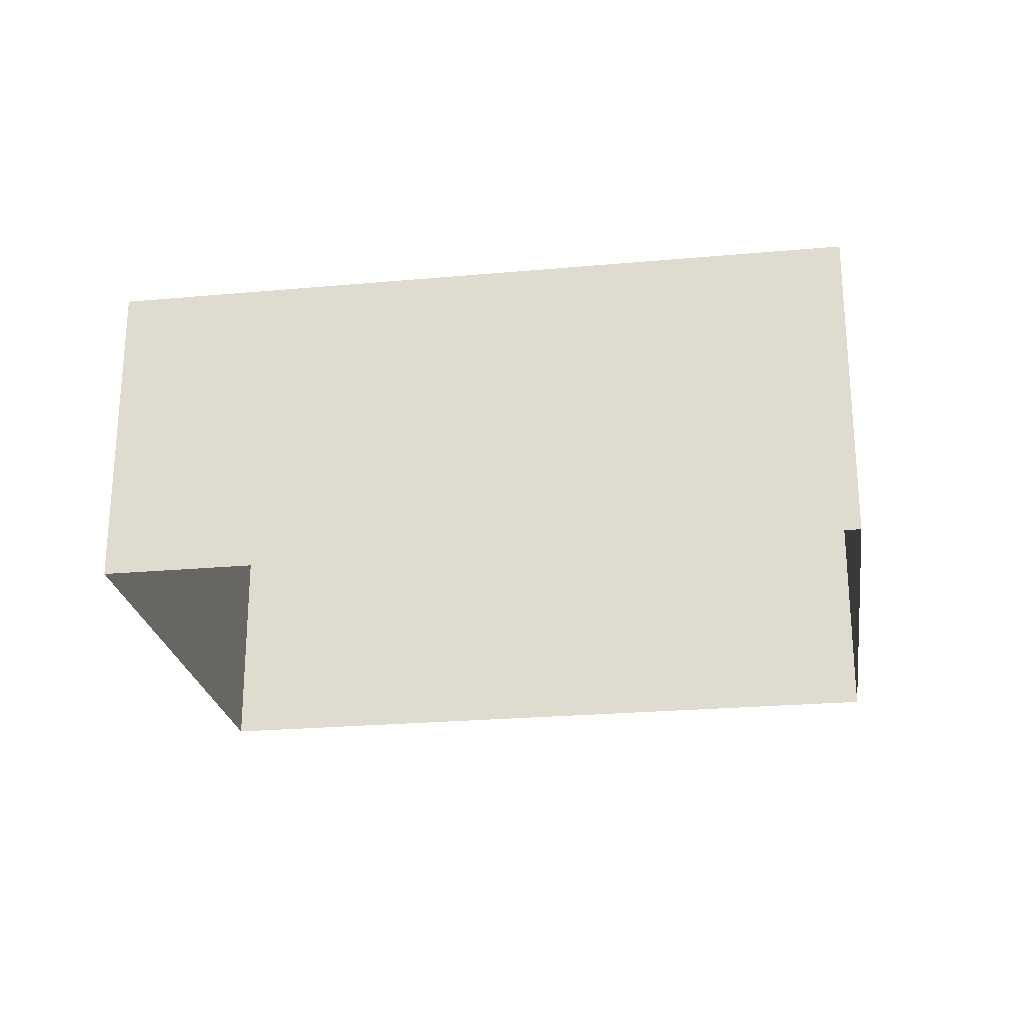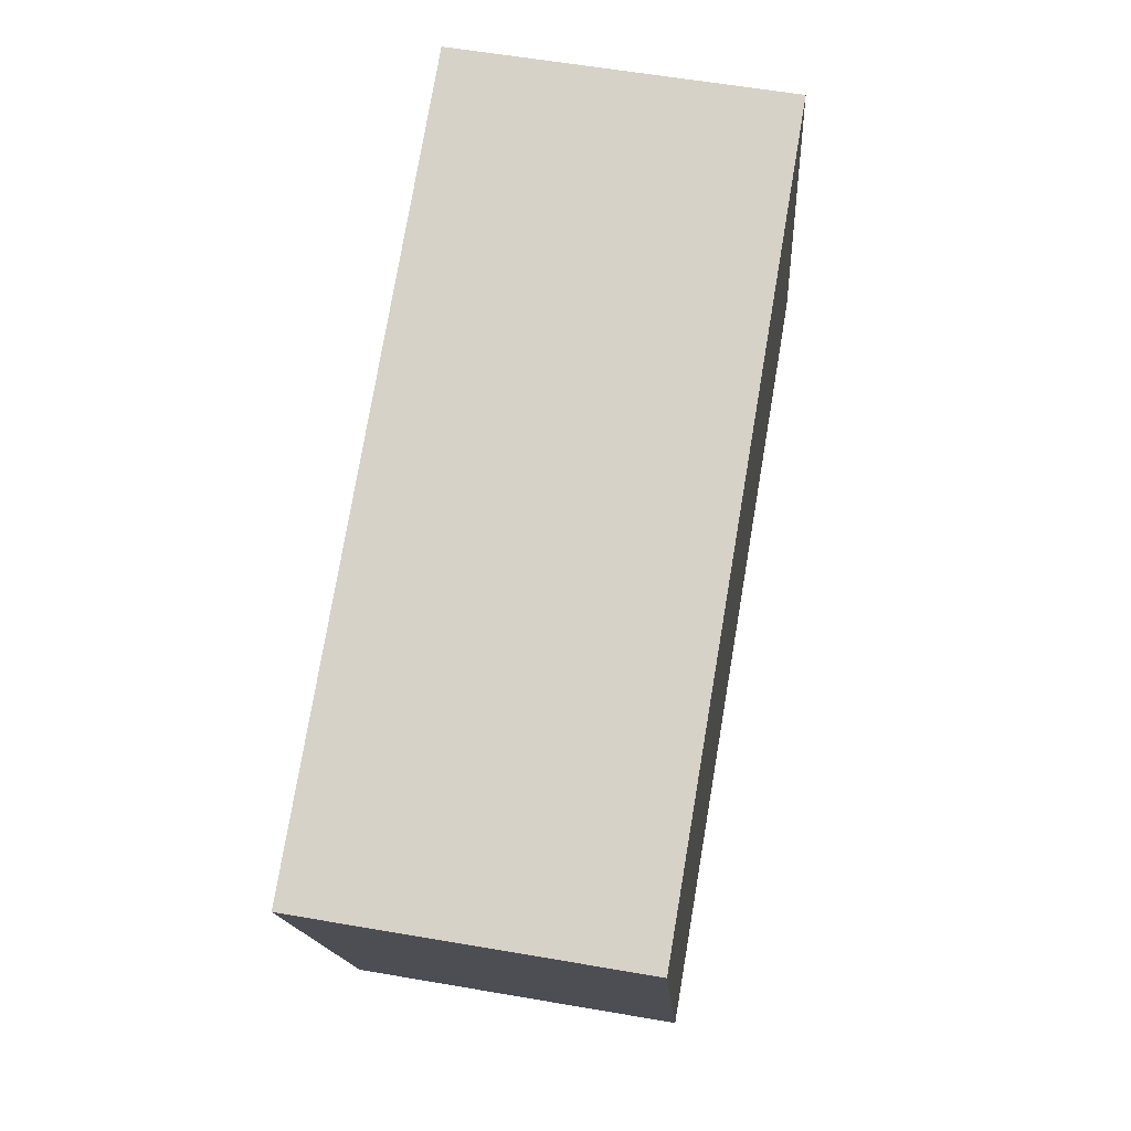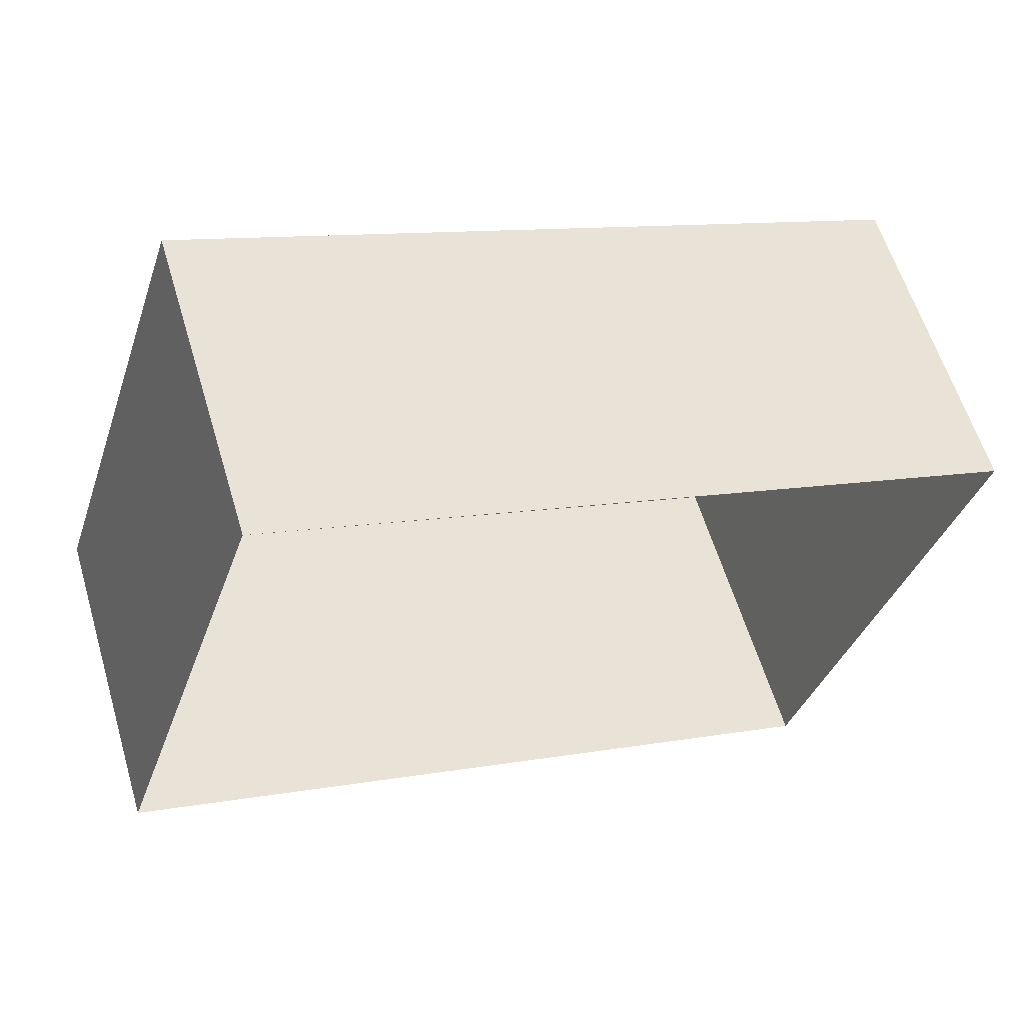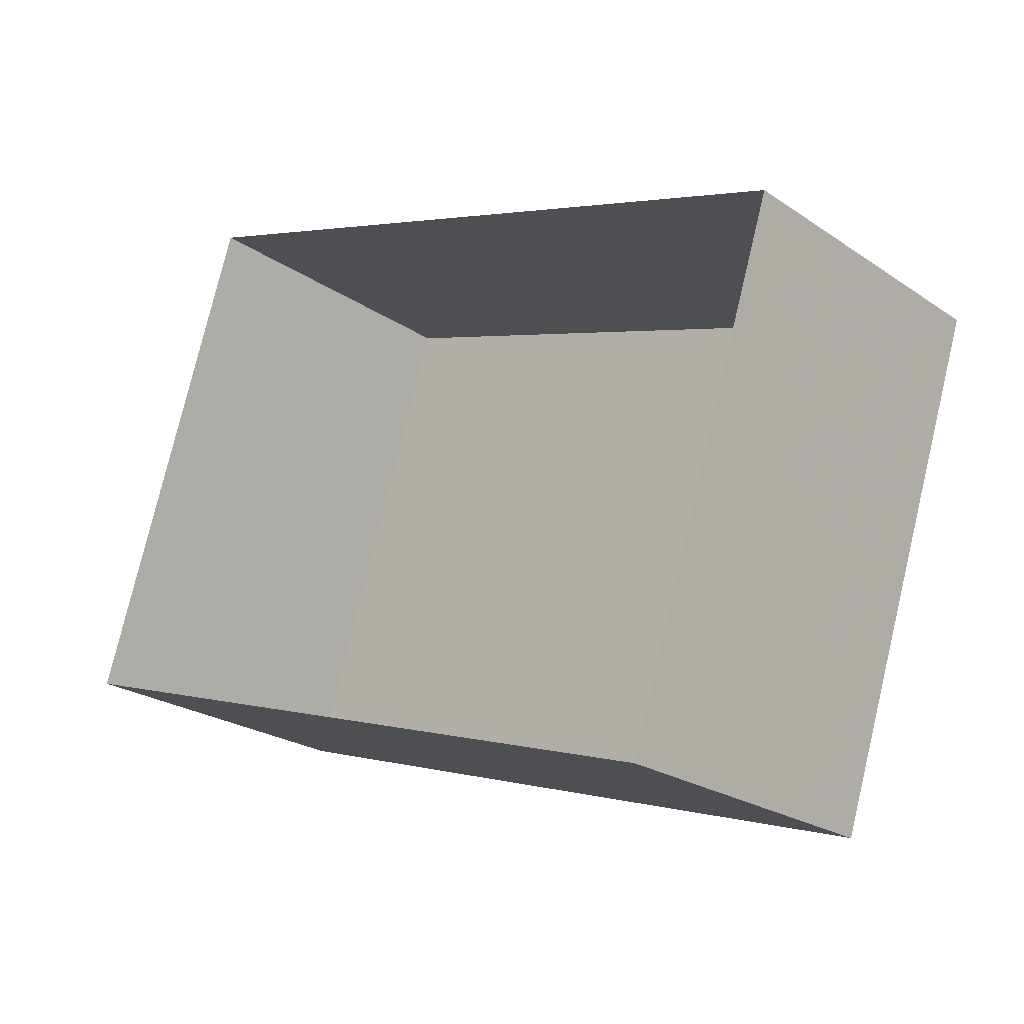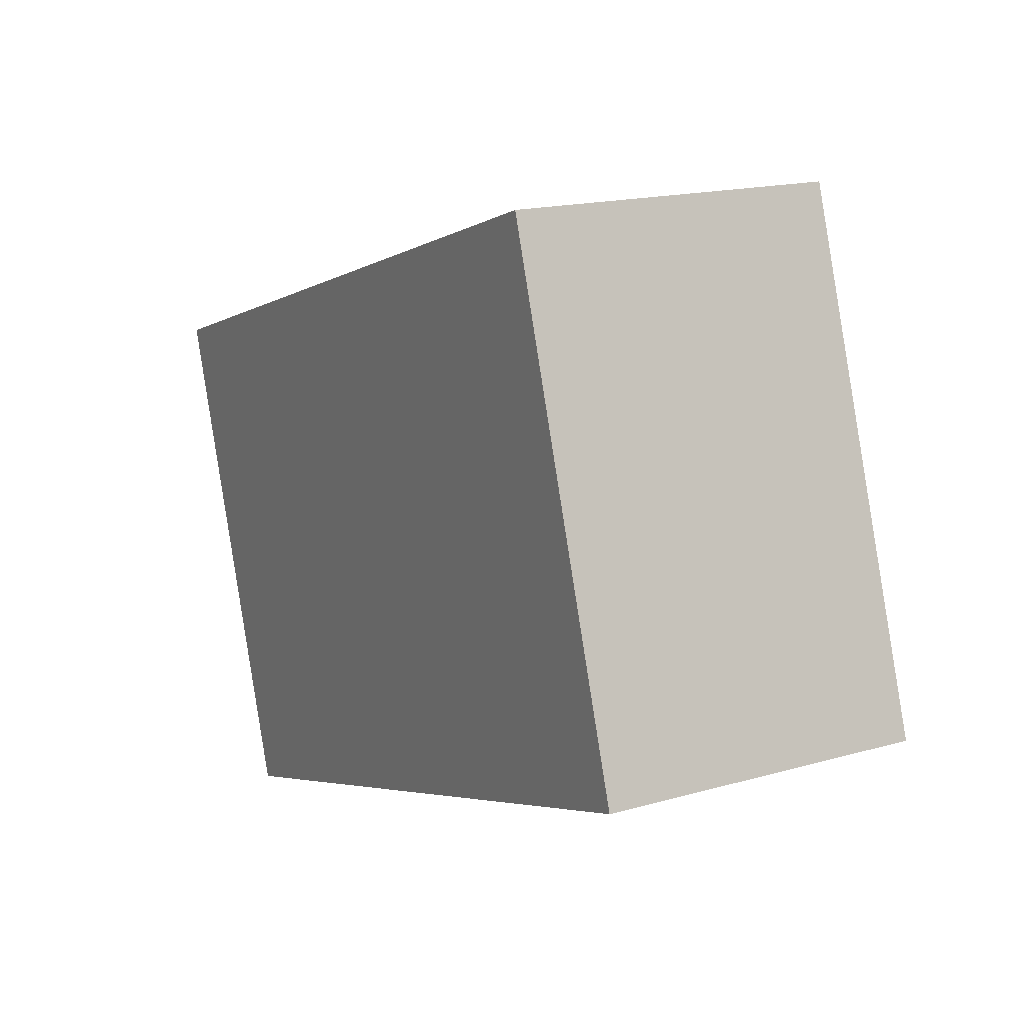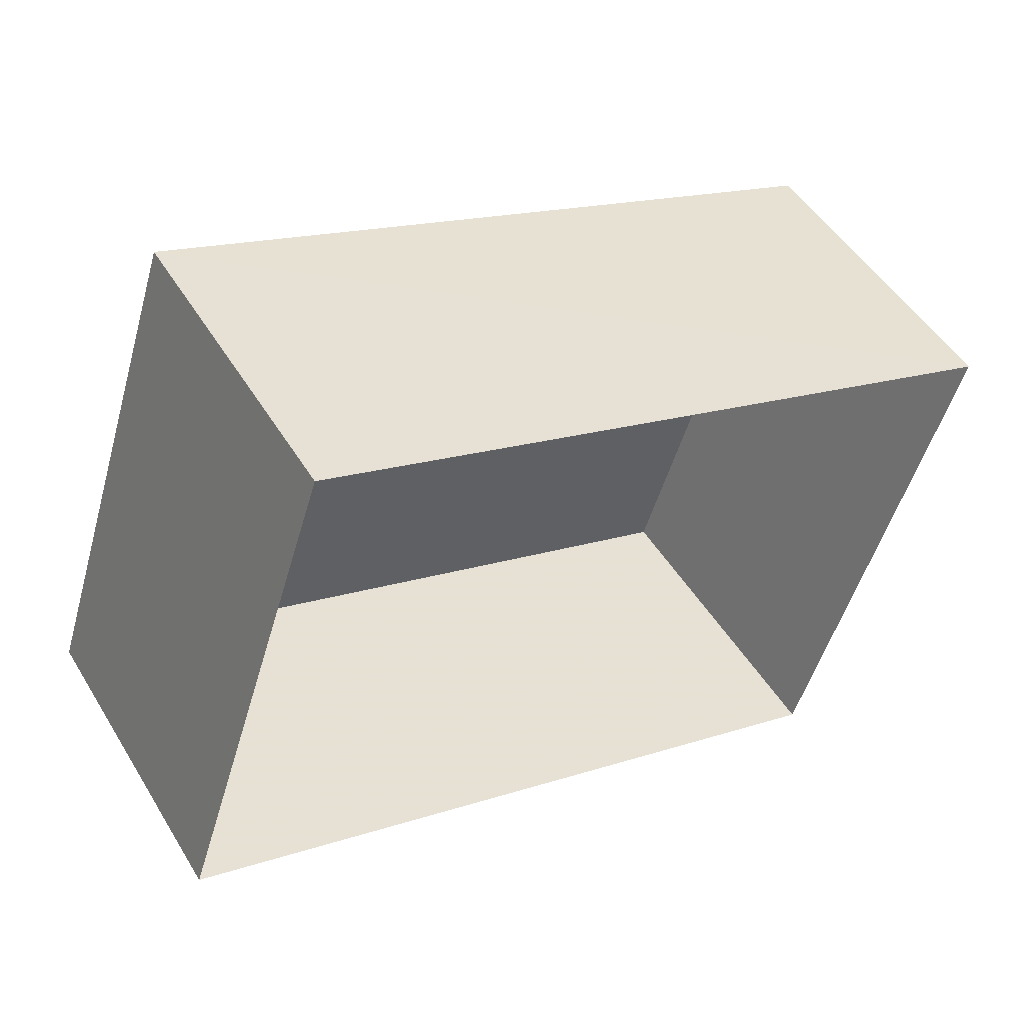
<metadata>
{"format":"obj","ext":"obj","renderer":"f3d","projection":"perspective","resolution":1024,"background":"white","views":[{"elev":-24.4,"azim":-153.3,"up":"+Z"},{"elev":57.7,"azim":-79.9,"up":"+Y"},{"elev":59.8,"azim":163.4,"up":"+Y"},{"elev":-23.7,"azim":-138.1,"up":"+Y"},{"elev":16.9,"azim":60.0,"up":"+Y"},{"elev":49.3,"azim":149.7,"up":"+Y"}]}
</metadata>
<code>
v -8.91e+04 -1.008e+05 1.757
v -8.91e+04 -1.008e+05 1.757
v -8.91e+04 -1.008e+05 1.756
v -8.91e+04 -1.008e+05 1.757
v -8.91e+04 -1.008e+05 3.475
v -8.91e+04 -1.008e+05 3.475
v -8.91e+04 -1.008e+05 3.474
v -8.91e+04 -1.008e+05 3.475
f 1 2 3
f 4 1 3
f 5 6 7
f 8 5 7
f 7 4 3
f 7 6 4
f 7 3 2
f 8 7 2
f 5 2 1
f 5 8 2
f 6 1 4
f 6 5 1

</code>
